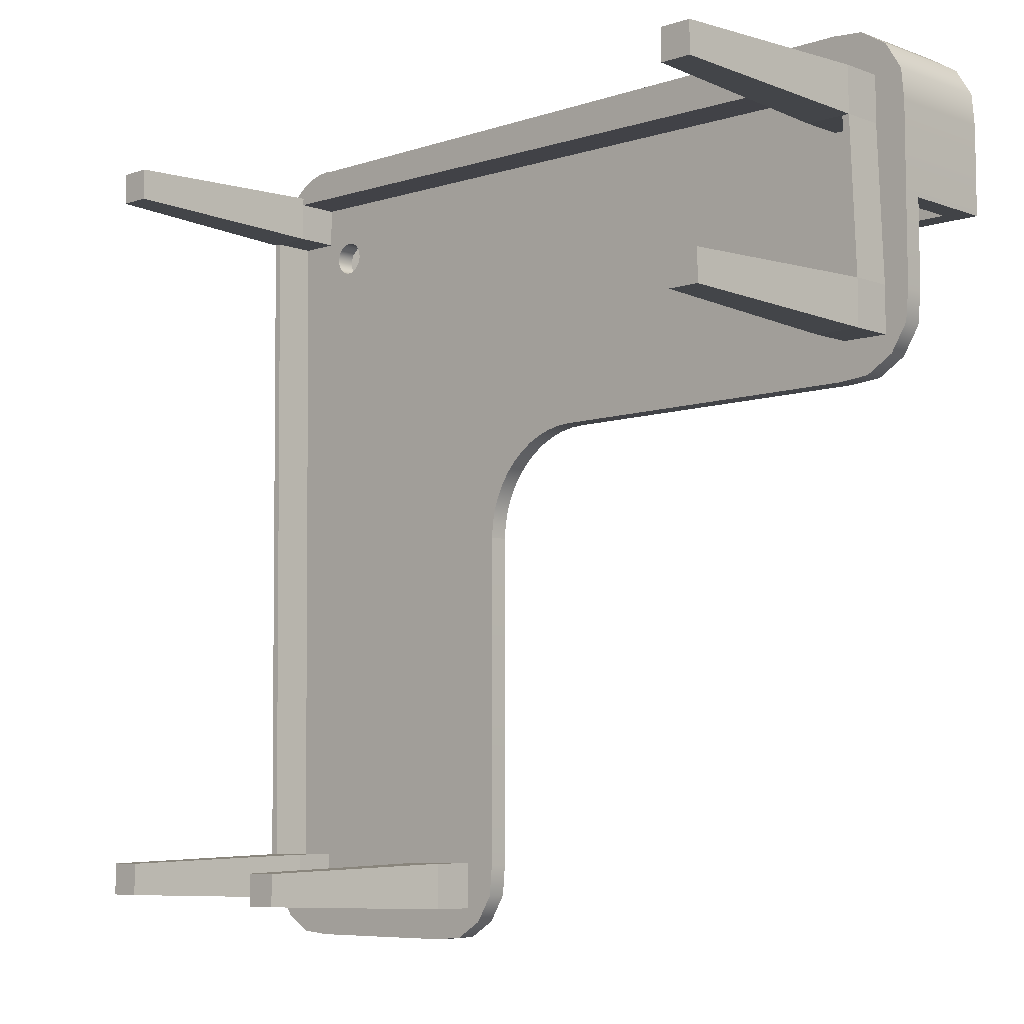
<metadata>
{"format":"obj","ext":"obj","renderer":"f3d","projection":"perspective","resolution":1024,"background":"white","views":[{"elev":-7.2,"azim":43.6,"up":"+Z"}]}
</metadata>
<code>
v -0.2413 0.09414 0.1759
v -0.2405 0.002766 0.1842
v -0.2405 0.09414 0.1842
v -0.2413 0.002766 0.1759
v -0.2385 0.002766 0.1922
v -0.2407 0.09414 0.1676
v -0.2407 0.002766 0.1676
v -0.2385 0.09414 0.1922
v -0.2385 0.002766 -0.4053
v -0.2407 0.002766 -0.3807
v -0.2353 0.002766 0.1999
v -0.2407 0.09414 -0.3807
v -0.2353 0.09414 0.1999
v -0.2385 0.09414 -0.4053
v -0.2255 0.002766 -0.4264
v -0.2309 0.002766 0.207
v -0.2255 0.09414 -0.4264
v -0.2255 0.09414 0.2133
v -0.2309 0.09414 0.207
v -0.2045 0.002766 -0.4394
v -0.2255 0.002766 0.2133
v -0.2045 0.09414 0.2263
v -0.2045 0.09414 -0.4394
v -0.212 0.002766 -0.4099
v -0.2192 0.002766 0.2187
v -0.2192 0.09414 0.2187
v -0.1798 0.002766 -0.4416
v -0.1758 0.002766 -0.4099
v -0.1798 0.09414 -0.4416
v -0.2169 0.002766 0.1612
v -0.212 0.002766 -0.3738
v -0.2121 0.09414 0.223
v -0.2121 0.002766 0.223
v -0.1798 0.09414 0.2285
v -0.1113 0.018 -0.4416
v -0.04275 0.002766 -0.4416
v -0.2169 0.002766 0.1974
v -0.1758 0.002766 -0.3738
v -0.2045 0.002766 0.2263
v -0.1113 0.09414 -0.4416
v -0.1808 0.002766 0.1612
v -0.1808 0.002766 0.1974
v -0.1964 0.09414 0.2283
v -0.1113 0.09414 0.05568
v -0.04275 0.018 -0.4416
v -0.1113 0.07653 -0.424
v -0.1701 0.002766 0.1423
v -0.1964 0.002766 0.2283
v -0.1881 0.09414 0.229
v -0.1881 0.002766 0.229
v -0.1109 0.09414 0.06134
v -0.01811 0.002766 -0.4394
v -0.1113 0.018 -0.424
v -0.1688 0.002766 0.139
v -0.1704 0.002766 0.1457
v -0.1798 0.002766 0.2285
v -0.1098 0.09414 0.06691
v -0.1113 0.07653 0.05568
v -0.01811 0.018 -0.4394
v -0.00906 0.002766 -0.4157
v 0.01889 0.018 -0.1044
v -0.1798 0.018 -0.424
v -0.1668 0.002766 0.1362
v -0.1701 0.018 0.1423
v -0.1704 0.018 0.1457
v -0.04523 0.002766 -0.3796
v -0.1438 0.002766 0.1451
v -0.04523 0.002766 -0.4157
v 0.3684 0.09414 0.2285
v -0.108 0.09414 0.07228
v -0.1109 0.07653 0.06134
v -0.1798 0.07653 -0.424
v 0.002941 0.002766 -0.4264
v 0.02107 0.018 -0.09349
v -0.1641 0.002766 0.134
v -0.1688 0.018 0.139
v -0.1699 0.018 0.1492
v -0.1699 0.002766 0.1492
v 0.01889 0.002766 -0.1044
v -0.00906 0.002766 -0.3796
v 0.02107 0.002766 -0.09349
v 0.3684 0.002766 0.2285
v -0.07913 0.09414 0.09757
v -0.1055 0.09414 0.07736
v -0.1098 0.07653 0.06691
v 0.01817 0.018 -0.1155
v 0.002941 0.018 -0.4264
v 0.02465 0.018 -0.08295
v -0.1798 0.07653 0.1676
v -0.1798 0.018 0.1676
v -0.1609 0.002766 0.1326
v -0.1641 0.018 0.134
v -0.1668 0.018 0.1362
v -0.1685 0.002766 0.1523
v 0.01817 0.002766 -0.1155
v 0.02465 0.002766 -0.08295
v -0.1443 0.002766 0.1416
v -0.1603 0.002766 0.1583
v 0.3931 0.09414 0.2263
v -0.0845 0.09414 0.09575
v -0.07357 0.09414 0.09868
v -0.1023 0.09414 0.08208
v -0.108 0.07653 0.07228
v 0.01595 0.018 -0.4053
v -0.1438 0.018 0.1451
v -0.1574 0.002766 0.1321
v -0.1609 0.018 0.1326
v -0.1685 0.018 0.1523
v -0.1663 0.002766 0.155
v 0.3684 0.002766 0.1916
v 0.4046 0.002766 0.1916
v 0.4046 0.002766 0.1554
v 0.3684 0.002766 0.1554
v 0.02957 0.002766 -0.07296
v -0.1457 0.002766 0.1385
v -0.1443 0.018 0.1416
v 0.01595 0.002766 -0.4053
v -0.1635 0.002766 0.1571
v -0.1568 0.002766 0.1587
v 0.3931 0.002766 0.2263
v 0.4294 0.09414 0.09905
v -0.08959 0.09414 0.09324
v -0.07913 0.07653 0.09757
v -0.06791 0.09414 0.09905
v -0.07357 0.07653 0.09868
v -0.09858 0.09414 0.08635
v -0.1055 0.07653 0.07736
v 0.01817 0.002766 -0.3807
v 0.02957 0.018 -0.07296
v 0.4117 0.018 0.1676
v -0.154 0.002766 0.1324
v -0.1574 0.018 0.1321
v -0.1663 0.018 0.155
v 0.4095 0.002766 0.03553
v 0.3684 0.002766 -0.0304
v 0.3734 0.002766 0.03553
v 0.03576 0.002766 -0.0637
v -0.1479 0.002766 0.1357
v -0.1457 0.018 0.1385
v -0.1635 0.018 0.1571
v -0.1603 0.018 0.1583
v -0.1534 0.002766 0.1582
v 0.4141 0.09414 0.2133
v -0.09431 0.09414 0.09009
v -0.0845 0.07653 0.09575
v -0.06791 0.07653 0.09905
v -0.1023 0.07653 0.08208
v 0.01817 0.018 -0.3807
v 0.03576 0.018 -0.0637
v 0.4117 0.07653 0.1676
v -0.1568 0.018 0.1587
v -0.1507 0.002766 0.1337
v -0.154 0.018 0.1324
v 0.4141 0.002766 0.2133
v 0.1033 0.002766 -0.0304
v 0.3734 0.002766 -0.000637
v 0.0431 0.002766 -0.05533
v -0.1479 0.018 0.1357
v -0.1442 0.002766 0.1485
v -0.1502 0.002766 0.1568
v 0.4117 0.07653 0.09905
v 0.4271 0.09414 0.1922
v -0.08959 0.07653 0.09324
v -0.09431 0.07653 0.09009
v -0.09858 0.07653 0.08635
v 0.0431 0.018 -0.05533
v -0.1534 0.018 0.1582
v -0.1507 0.018 0.1337
v 0.4095 0.002766 -0.000637
v 0.4141 0.002766 -0.01517
v 0.09219 0.002766 -0.03112
v 0.1033 0.018 -0.0304
v 0.3931 0.002766 -0.02817
v 0.05148 0.002766 -0.04799
v -0.1442 0.018 0.1485
v -0.1475 0.002766 0.1546
v 0.4271 0.002766 0.1922
v 0.4294 0.018 0.09905
v 0.4294 0.09414 0.1676
v 0.05148 0.018 -0.04799
v 0.4117 0.018 0.09905
v -0.1502 0.018 0.1568
v 0.08127 0.002766 -0.0333
v 0.09219 0.018 -0.03112
v 0.3684 0.018 -0.0304
v -0.1454 0.002766 0.1518
v 0.4294 0.002766 0.1676
v 0.06073 0.018 -0.0418
v 0.3931 0.018 -0.02817
v -0.1475 0.018 0.1546
v 0.4271 0.002766 0.005878
v 0.07072 0.002766 -0.03688
v 0.08127 0.018 -0.0333
v 0.06073 0.002766 -0.0418
v -0.1454 0.018 0.1518
v 0.4141 0.018 -0.01517
v 0.4271 0.018 0.005878
v 0.07072 0.018 -0.03688
v 0.4294 0.002766 0.03052
v 0.4294 0.018 0.03052
v -0.1758 -0.03064 -0.4099
v -0.212 -0.03064 -0.4099
v -0.1757 -0.03064 -0.4061
v -0.04523 -0.03064 -0.4157
v -0.212 -0.03064 -0.3738
v -0.2112 0.002766 0.1613
v -0.2169 -0.03064 0.1612
v -0.1823 -0.2009 -0.4043
v -0.1757 0.002766 -0.4061
v -0.1758 -0.03064 -0.3738
v -0.2063 -0.03064 -0.3737
v -0.2063 0.002766 -0.3737
v -0.2071 -0.2009 -0.4043
v -0.1823 -0.2009 -0.3796
v -0.2071 -0.2009 -0.3796
v -0.04506 0.002766 -0.4119
v -0.04506 -0.03064 -0.4119
v -0.04523 -0.03064 -0.3796
v -0.00906 -0.03064 -0.4157
v -0.2112 -0.03064 0.1613
v -0.1808 -0.03064 0.1974
v -0.2169 -0.03064 0.1974
v -0.1808 -0.03064 0.1612
v -0.04029 -0.2009 -0.3854
v -0.01555 -0.2009 -0.4101
v -0.1808 0.002766 0.1917
v -0.04029 -0.2009 -0.4101
v -0.00906 -0.03064 -0.3796
v -0.01555 -0.2009 -0.3854
v 0.3684 -0.03064 0.1916
v 0.3684 0.002766 0.1859
v -0.1808 -0.03064 0.1917
v 0.3684 -0.03064 0.1859
v 0.4095 -0.03064 0.03553
v 0.4038 0.002766 0.0353
v 0.4046 -0.03064 0.1554
v 0.3989 -0.03064 0.1552
v 0.3989 0.002766 0.1552
v 0.4038 -0.03064 0.0353
v -0.212 -0.2009 0.1916
v -0.1873 -0.2009 0.1669
v -0.212 -0.2009 0.1669
v -0.1873 -0.2009 0.1916
v 0.4046 -0.03064 0.1916
v 0.3684 -0.03064 0.1554
v 0.3734 -0.2009 0.1858
v 0.3981 -0.2009 0.1858
v 0.3981 -0.2009 0.1611
v 0.3734 -0.2009 0.1611
v 0.3734 -0.03064 0.03553
v 0.4095 -0.03064 -0.000637
v 0.4031 -0.2009 0.02974
v 0.3783 -0.2009 0.02974
v 0.3734 -0.03064 -0.000637
v 0.4031 -0.2009 0.004996
v 0.3783 -0.2009 0.004996
v 0.3576 -0.2229 0.1741
v 0.3576 -0.2229 0.1741
v 0.3782 -0.2147 0.1535
v 0.3782 -0.2147 0.1535
v 0.3576 -0.2229 0.1538
v 0.3577 -0.2229 0.1538
g mesh1_mesh1-geometry
f 1 2 3
f 2 1 4
f 5 3 2
f 6 4 1
f 7 2 4
f 3 5 8
f 2 9 5
f 4 6 7
f 2 7 10
f 11 8 5
f 2 10 9
f 5 9 11
f 8 12 6
f 6 12 8
f 12 7 6
f 7 12 10
f 8 11 13
f 10 14 9
f 11 9 15
f 12 8 14
f 14 8 12
f 14 10 12
f 16 13 11
f 17 9 14
f 9 17 15
f 11 15 16
f 14 8 18
f 18 8 14
f 13 16 19
f 14 18 17
f 17 18 14
f 17 20 15
f 16 15 21
f 21 19 16
f 19 21 18
f 17 18 22
f 22 18 17
f 20 17 23
f 24 15 20
f 21 15 25
f 21 26 18
f 17 22 23
f 23 22 17
f 23 27 20
f 25 15 24
f 24 20 28
f 26 21 25
f 23 22 29
f 29 22 23
f 27 23 29
f 28 20 27
f 25 24 30
f 28 31 24
f 25 32 26
f 33 22 32
f 29 22 34
f 34 22 29
f 35 27 29
f 28 27 36
f 31 30 24
f 37 25 30
f 31 28 38
f 32 25 33
f 22 33 39
f 29 34 40
f 40 34 29
f 27 35 36
f 35 29 40
f 28 36 38
f 30 31 41
f 25 37 33
f 41 31 38
f 33 42 39
f 39 43 22
f 40 34 44
f 44 34 40
f 45 36 35
f 40 46 35
f 38 36 47
f 33 37 42
f 41 38 42
f 39 42 48
f 43 39 48
f 48 49 43
f 50 34 49
f 34 51 44
f 44 51 34
f 44 46 40
f 45 52 36
f 45 35 53
f 53 35 45
f 35 46 53
f 47 36 54
f 38 47 55
f 42 38 56
f 48 42 50
f 49 48 50
f 34 50 56
f 51 34 57
f 57 34 51
f 51 58 44
f 44 58 51
f 46 44 58
f 52 45 59
f 60 36 52
f 53 61 45
f 45 61 53
f 46 62 53
f 54 36 63
f 54 64 47
f 47 65 55
f 56 38 55
f 66 67 68
f 60 66 68
f 68 36 60
f 50 42 56
f 56 69 34
f 57 34 70
f 70 34 57
f 57 71 51
f 51 71 57
f 58 51 71
f 71 51 58
f 46 58 72
f 45 61 59
f 59 61 45
f 59 73 52
f 60 52 73
f 53 74 61
f 61 74 53
f 62 46 72
f 65 53 62
f 62 53 65
f 63 36 75
f 63 76 54
f 64 54 76
f 65 47 64
f 77 55 65
f 56 55 78
f 79 66 80
f 66 60 80
f 81 67 66
f 67 36 68
f 60 73 80
f 69 56 82
f 83 34 69
f 69 34 83
f 70 34 84
f 84 34 70
f 70 85 57
f 57 85 70
f 71 57 85
f 85 57 71
f 71 72 58
f 59 61 86
f 86 61 59
f 73 59 87
f 53 88 74
f 74 88 53
f 74 79 61
f 89 62 72
f 53 65 64
f 64 65 53
f 90 65 62
f 62 65 90
f 75 36 91
f 92 63 75
f 76 63 93
f 53 64 76
f 76 64 53
f 55 77 78
f 65 90 77
f 77 90 65
f 56 78 94
f 81 66 79
f 79 80 95
f 96 67 81
f 97 36 67
f 95 80 73
f 56 98 82
f 82 99 69
f 100 34 83
f 83 34 100
f 83 69 101
f 101 69 83
f 84 34 102
f 102 34 84
f 84 103 70
f 70 103 84
f 85 70 103
f 103 70 85
f 85 89 71
f 71 89 72
f 61 95 86
f 59 86 87
f 87 86 59
f 104 73 87
f 105 88 53
f 53 88 105
f 88 81 74
f 79 74 81
f 95 61 79
f 62 89 90
f 91 36 106
f 107 75 91
f 63 92 93
f 75 107 92
f 53 76 93
f 93 76 53
f 108 78 77
f 77 90 108
f 108 90 77
f 78 108 94
f 56 94 109
f 82 110 111
f 110 112 111
f 82 113 110
f 112 110 113
f 114 67 96
f 81 88 96
f 115 36 97
f 67 116 97
f 95 73 117
f 56 118 98
f 82 98 119
f 99 82 120
f 121 69 99
f 99 69 121
f 122 34 100
f 100 34 122
f 123 100 83
f 83 100 123
f 101 69 124
f 124 69 101
f 125 83 101
f 101 83 125
f 102 34 126
f 126 34 102
f 102 127 84
f 84 127 102
f 103 84 127
f 127 84 103
f 103 89 85
f 128 86 95
f 87 86 104
f 104 86 87
f 73 104 117
f 105 129 88
f 88 129 105
f 53 116 105
f 105 116 53
f 89 130 90
f 106 36 131
f 132 91 106
f 91 132 107
f 53 93 92
f 92 93 53
f 53 92 107
f 107 92 53
f 108 90 133
f 133 90 108
f 133 94 108
f 94 133 109
f 56 109 118
f 82 111 120
f 112 134 111
f 82 135 113
f 113 136 112
f 137 67 114
f 96 129 114
f 129 96 88
f 138 36 115
f 97 139 115
f 116 67 105
f 139 97 116
f 128 95 117
f 140 98 118
f 141 119 98
f 82 119 142
f 120 143 99
f 124 69 121
f 121 69 124
f 121 99 143
f 143 99 121
f 144 34 122
f 122 34 144
f 145 122 100
f 100 122 145
f 100 123 145
f 145 123 100
f 83 125 123
f 123 125 83
f 146 101 124
f 124 101 146
f 101 146 125
f 125 146 101
f 126 34 144
f 144 34 126
f 126 147 102
f 102 147 126
f 127 102 147
f 147 102 127
f 127 89 103
f 86 128 148
f 148 104 86
f 86 104 148
f 148 117 104
f 105 149 129
f 129 149 105
f 53 139 116
f 116 139 53
f 130 89 150
f 151 90 130
f 130 90 151
f 131 36 152
f 153 106 131
f 106 153 132
f 53 107 132
f 132 107 53
f 133 90 140
f 140 90 133
f 133 118 109
f 120 111 154
f 112 136 134
f 154 111 134
f 82 155 135
f 135 156 113
f 136 113 156
f 157 67 137
f 114 149 137
f 149 114 129
f 152 36 138
f 115 158 138
f 158 115 139
f 159 105 67
f 117 148 128
f 98 140 141
f 118 133 140
f 119 141 151
f 151 142 119
f 82 142 160
f 143 120 154
f 121 161 124
f 121 143 162
f 162 143 121
f 163 144 122
f 122 144 163
f 122 145 163
f 163 145 122
f 123 89 145
f 125 89 123
f 124 161 146
f 150 125 146
f 164 126 144
f 144 126 164
f 147 126 165
f 165 126 147
f 147 89 127
f 105 166 149
f 149 166 105
f 53 158 139
f 139 158 53
f 89 125 150
f 161 130 150
f 141 90 151
f 151 90 141
f 151 130 167
f 167 130 151
f 168 131 152
f 131 168 153
f 53 132 153
f 153 132 53
f 140 90 141
f 141 90 140
f 136 169 134
f 134 170 154
f 82 171 155
f 172 135 155
f 156 135 173
f 169 136 156
f 174 67 157
f 137 166 157
f 166 137 149
f 158 152 138
f 105 159 175
f 82 159 67
f 142 151 167
f 167 160 142
f 82 160 176
f 177 143 154
f 178 161 121
f 143 177 162
f 121 162 179
f 179 162 121
f 144 163 164
f 164 163 144
f 145 89 163
f 150 146 161
f 126 164 165
f 165 164 126
f 165 89 147
f 105 180 166
f 166 180 105
f 53 168 158
f 158 168 53
f 130 161 181
f 167 130 182
f 182 130 167
f 152 158 168
f 53 153 168
f 168 153 53
f 169 170 134
f 154 170 177
f 82 183 171
f 184 155 171
f 135 172 185
f 155 184 172
f 185 173 135
f 156 173 169
f 82 67 174
f 166 174 157
f 186 175 159
f 175 130 105
f 105 130 175
f 82 186 159
f 160 167 182
f 182 176 160
f 82 176 186
f 161 178 181
f 121 179 178
f 187 162 177
f 162 187 179
f 163 89 164
f 164 89 165
f 105 188 180
f 180 188 105
f 174 166 180
f 189 130 181
f 181 130 189
f 182 130 190
f 190 130 182
f 169 173 170
f 177 170 191
f 82 192 183
f 193 171 183
f 171 193 184
f 172 130 185
f 185 130 172
f 184 130 172
f 172 130 184
f 173 185 189
f 82 174 194
f 175 186 195
f 195 130 175
f 175 130 195
f 105 130 188
f 188 130 105
f 176 182 190
f 176 195 186
f 196 181 178
f 178 181 196
f 187 178 179
f 177 191 187
f 194 180 188
f 180 194 174
f 185 130 189
f 189 130 185
f 189 181 196
f 196 181 189
f 190 130 195
f 195 130 190
f 189 170 173
f 170 197 191
f 82 194 192
f 198 183 192
f 183 198 193
f 193 130 184
f 184 130 193
f 188 130 198
f 198 130 188
f 195 176 190
f 196 178 197
f 197 178 196
f 178 187 199
f 187 191 199
f 188 192 194
f 170 189 196
f 197 170 196
f 200 191 197
f 192 188 198
f 198 130 193
f 193 130 198
f 197 178 200
f 200 178 197
f 178 199 200
f 191 200 199
g mesh1_mesh1-geometry
f 3 2 1
f 4 1 2
f 2 3 5
f 3 6 1
f 1 6 3
f 1 4 6
f 4 2 7
f 8 5 3
f 5 9 2
f 6 3 8
f 8 3 6
f 7 6 4
f 10 7 2
f 5 8 11
f 9 10 2
f 11 9 5
f 6 7 12
f 10 12 7
f 13 11 8
f 9 14 10
f 15 9 11
f 12 10 14
f 11 13 16
f 13 18 8
f 8 18 13
f 14 9 17
f 15 17 9
f 16 15 11
f 19 16 13
f 18 13 19
f 19 13 18
f 15 20 17
f 21 15 16
f 16 19 21
f 18 21 19
f 23 17 20
f 20 15 24
f 25 15 21
f 18 26 21
f 26 22 18
f 18 22 26
f 20 27 23
f 24 15 25
f 28 20 24
f 25 21 26
f 22 26 32
f 32 26 22
f 29 23 27
f 27 20 28
f 30 24 25
f 28 24 201
f 24 31 28
f 26 32 25
f 32 22 33
f 29 27 35
f 36 27 28
f 24 30 31
f 30 25 37
f 202 201 24
f 203 28 201
f 201 28 203
f 201 204 28
f 28 201 38
f 38 28 31
f 31 205 24
f 33 25 32
f 39 33 22
f 43 34 22
f 22 34 43
f 36 35 27
f 40 29 35
f 38 36 28
f 41 31 30
f 206 31 30
f 30 31 206
f 30 207 31
f 33 37 25
f 201 202 208
f 202 24 205
f 28 203 209
f 209 203 28
f 201 203 204
f 68 28 204
f 210 38 201
f 38 31 41
f 31 38 205
f 31 211 205
f 205 211 31
f 205 31 207
f 39 42 33
f 22 43 39
f 34 43 49
f 49 43 34
f 35 36 45
f 35 46 40
f 47 36 38
f 31 206 212
f 212 206 31
f 207 206 30
f 30 206 207
f 42 37 33
f 213 208 202
f 208 214 201
f 205 215 202
f 209 216 203
f 209 68 28
f 28 68 209
f 217 204 203
f 216 204 68
f 68 204 216
f 204 68 218
f 204 219 68
f 210 205 38
f 210 201 214
f 42 38 41
f 211 31 212
f 212 31 211
f 211 205 220
f 207 220 205
f 48 42 39
f 48 39 43
f 43 49 48
f 49 34 50
f 40 46 44
f 36 52 45
f 53 46 35
f 54 36 47
f 55 47 38
f 212 211 206
f 206 207 220
f 220 207 206
f 221 207 222
f 222 207 221
f 207 221 223
f 223 221 207
f 213 215 208
f 213 202 215
f 214 208 215
f 205 210 215
f 217 203 216
f 68 209 216
f 216 209 68
f 204 216 217
f 217 216 204
f 66 218 68
f 218 224 204
f 60 68 219
f 219 204 225
f 214 215 210
f 56 38 42
f 220 206 211
f 50 42 48
f 50 48 49
f 56 50 34
f 58 44 46
f 59 45 52
f 52 36 60
f 53 62 46
f 63 36 54
f 47 64 54
f 55 65 47
f 55 38 56
f 42 110 221
f 226 221 42
f 42 221 226
f 66 80 218
f 68 67 66
f 68 66 60
f 227 204 224
f 218 228 224
f 60 36 68
f 60 219 80
f 227 225 204
f 225 229 219
f 56 42 50
f 34 69 56
f 72 58 46
f 52 73 59
f 73 52 60
f 72 46 62
f 75 36 63
f 54 76 63
f 76 54 64
f 64 47 65
f 65 55 77
f 78 55 56
f 230 221 110
f 231 42 110
f 110 42 231
f 221 226 232
f 232 226 221
f 42 231 226
f 226 231 42
f 228 218 80
f 80 66 79
f 80 60 66
f 66 67 81
f 68 36 67
f 227 224 225
f 229 224 228
f 228 80 219
f 80 73 60
f 228 219 229
f 229 225 224
f 82 56 69
f 58 72 71
f 87 59 73
f 61 79 74
f 72 62 89
f 91 36 75
f 75 63 92
f 93 63 76
f 78 77 55
f 94 78 56
f 230 233 221
f 233 110 230
f 230 110 233
f 110 233 231
f 231 233 110
f 232 233 226
f 232 221 233
f 231 226 233
f 79 66 81
f 95 80 79
f 81 67 96
f 67 36 97
f 73 80 95
f 82 98 56
f 69 99 82
f 71 89 85
f 72 89 71
f 86 95 61
f 87 73 104
f 74 81 88
f 81 74 79
f 79 61 95
f 90 89 62
f 106 36 91
f 91 75 107
f 93 92 63
f 92 107 75
f 77 78 108
f 94 108 78
f 109 94 56
f 111 110 82
f 111 112 110
f 110 113 82
f 113 110 112
f 96 67 114
f 96 88 81
f 97 36 115
f 97 116 67
f 117 73 95
f 98 118 56
f 119 98 82
f 120 82 99
f 85 89 103
f 95 86 128
f 117 104 73
f 90 130 89
f 131 36 106
f 106 91 132
f 107 132 91
f 108 94 133
f 109 133 94
f 118 109 56
f 120 111 82
f 111 134 112
f 113 135 82
f 112 136 113
f 114 67 137
f 114 129 96
f 88 96 129
f 115 36 138
f 115 139 97
f 105 67 116
f 116 97 139
f 117 95 128
f 118 98 140
f 98 119 141
f 142 119 82
f 99 143 120
f 103 89 127
f 148 128 86
f 104 117 148
f 150 89 130
f 152 36 131
f 131 106 153
f 132 153 106
f 109 118 133
f 154 111 120
f 134 136 112
f 134 234 112
f 235 112 134
f 134 112 235
f 134 111 154
f 236 112 234
f 112 237 236
f 236 237 112
f 135 155 82
f 113 156 135
f 156 113 136
f 137 67 157
f 137 149 114
f 129 114 149
f 138 36 152
f 138 158 115
f 139 115 158
f 67 105 159
f 128 148 117
f 141 140 98
f 140 133 118
f 151 141 119
f 119 142 151
f 160 142 82
f 154 120 143
f 124 161 121
f 145 89 123
f 123 89 125
f 146 161 124
f 146 125 150
f 127 89 147
f 150 125 89
f 150 130 161
f 152 131 168
f 153 168 131
f 134 169 136
f 234 235 134
f 134 235 234
f 112 235 238
f 238 235 112
f 154 170 134
f 234 239 236
f 237 112 238
f 238 112 237
f 237 236 239
f 155 171 82
f 155 135 172
f 173 135 156
f 156 136 169
f 157 67 174
f 157 166 137
f 149 137 166
f 138 152 158
f 175 159 105
f 67 159 82
f 167 151 142
f 142 160 167
f 176 160 82
f 154 143 177
f 121 161 178
f 162 177 143
f 163 89 145
f 161 146 150
f 147 89 165
f 181 161 130
f 168 158 152
f 134 170 169
f 235 234 239
f 239 234 235
f 238 237 235
f 177 170 154
f 239 235 237
f 171 183 82
f 171 155 184
f 185 172 135
f 172 184 155
f 135 173 185
f 169 173 156
f 174 67 82
f 157 174 166
f 159 175 186
f 159 186 82
f 182 167 160
f 160 176 182
f 186 176 82
f 181 178 161
f 178 179 121
f 177 162 187
f 179 187 162
f 164 89 163
f 165 89 164
f 180 166 174
f 170 173 169
f 191 170 177
f 183 192 82
f 183 171 193
f 184 193 171
f 189 185 173
f 194 174 82
f 195 186 175
f 190 182 176
f 186 195 176
f 179 178 187
f 187 191 177
f 188 180 194
f 174 194 180
f 173 170 189
f 191 197 170
f 192 194 82
f 192 183 198
f 193 198 183
f 190 176 195
f 199 187 178
f 199 191 187
f 194 192 188
f 196 189 170
f 196 170 197
f 197 191 200
f 198 188 192
f 200 199 178
f 199 200 191
g mesh1_mesh1-geometry
f 201 24 28
f 24 201 202
f 28 204 201
f 38 201 28
f 24 205 31
f 31 207 30
f 30 222 37
f 37 222 30
f 208 202 201
f 205 24 202
f 204 203 201
f 204 28 68
f 201 38 210
f 205 38 31
f 207 31 205
f 223 30 41
f 41 30 223
f 222 30 207
f 207 30 222
f 30 223 207
f 207 223 30
f 222 42 37
f 37 42 222
f 202 208 213
f 201 214 208
f 202 215 205
f 203 216 209
f 203 204 217
f 218 68 204
f 68 219 204
f 38 205 210
f 214 201 210
f 220 205 211
f 205 220 207
f 42 223 41
f 41 223 42
f 206 211 212
f 207 240 222
f 222 240 207
f 241 207 223
f 223 207 241
f 42 222 221
f 221 222 42
f 208 215 213
f 215 202 213
f 215 208 214
f 215 210 205
f 216 203 217
f 68 218 66
f 204 224 218
f 219 68 60
f 225 204 219
f 210 215 214
f 211 206 220
f 223 42 221
f 221 42 223
f 240 221 222
f 222 221 240
f 240 207 242
f 242 207 240
f 243 223 221
f 221 223 243
f 207 241 242
f 242 241 207
f 223 243 241
f 241 243 223
f 221 110 42
f 218 80 66
f 224 204 227
f 224 228 218
f 80 219 60
f 204 225 227
f 219 229 225
f 221 240 243
f 243 240 221
f 241 240 242
f 242 240 241
f 240 241 243
f 243 241 240
f 110 221 230
f 80 218 228
f 225 224 227
f 228 224 229
f 219 80 228
f 229 219 228
f 224 225 229
f 221 233 230
f 230 111 110
f 110 111 230
f 113 230 110
f 110 230 113
f 226 233 232
f 233 221 232
f 233 226 231
f 111 230 244
f 244 230 111
f 230 113 245
f 245 113 230
f 246 244 230
f 230 244 246
f 236 111 244
f 244 111 236
f 111 236 112
f 112 236 111
f 113 236 245
f 245 236 113
f 245 246 230
f 230 246 245
f 236 113 112
f 112 113 236
f 244 246 247
f 247 246 244
f 247 236 244
f 244 236 247
f 112 234 134
f 234 112 236
f 248 245 236
f 236 245 248
f 246 245 249
f 249 245 246
f 246 248 247
f 247 248 246
f 236 247 248
f 248 247 236
f 250 134 136
f 136 134 250
f 251 134 234
f 234 134 251
f 134 250 234
f 234 250 134
f 236 239 234
f 239 236 237
f 245 248 249
f 249 248 245
f 248 246 249
f 249 246 248
f 156 250 136
f 136 250 156
f 134 251 169
f 169 251 134
f 252 251 234
f 234 251 252
f 253 234 250
f 250 234 253
f 235 237 238
f 237 235 239
f 250 156 254
f 254 156 250
f 251 156 169
f 169 156 251
f 251 252 255
f 255 252 251
f 234 253 252
f 252 253 234
f 254 253 250
f 250 253 254
f 156 251 254
f 254 251 156
f 253 255 252
f 252 255 253
f 255 254 251
f 251 254 255
f 253 254 256
f 256 254 253
f 255 253 256
f 256 253 255
f 254 255 256
f 256 255 254
g mesh2_mesh2-geometry
l 18 19
l 8 18
l 19 13
l 6 8
g mesh3_mesh3-geometry
l 49 34
l 43 49
l 34 22
l 22 43
g mesh4_mesh4-geometry
l 257 258
g mesh5_mesh5-geometry
l 259 260
g mesh6_mesh6-geometry
l 261 262
g mesh7_mesh7-geometry
l 42 226
g mesh8_mesh8-geometry
l 110 231
g mesh9_mesh9-geometry
l 221 232
g mesh10_mesh10-geometry
l 236 237
g mesh11_mesh11-geometry
l 112 238
g mesh12_mesh12-geometry
l 134 235
g mesh13_mesh13-geometry
l 31 30
l 31 212
l 30 206
g mesh14_mesh14-geometry
l 28 209
l 28 68
l 209 216
l 203 209
l 68 216
l 216 217

</code>
